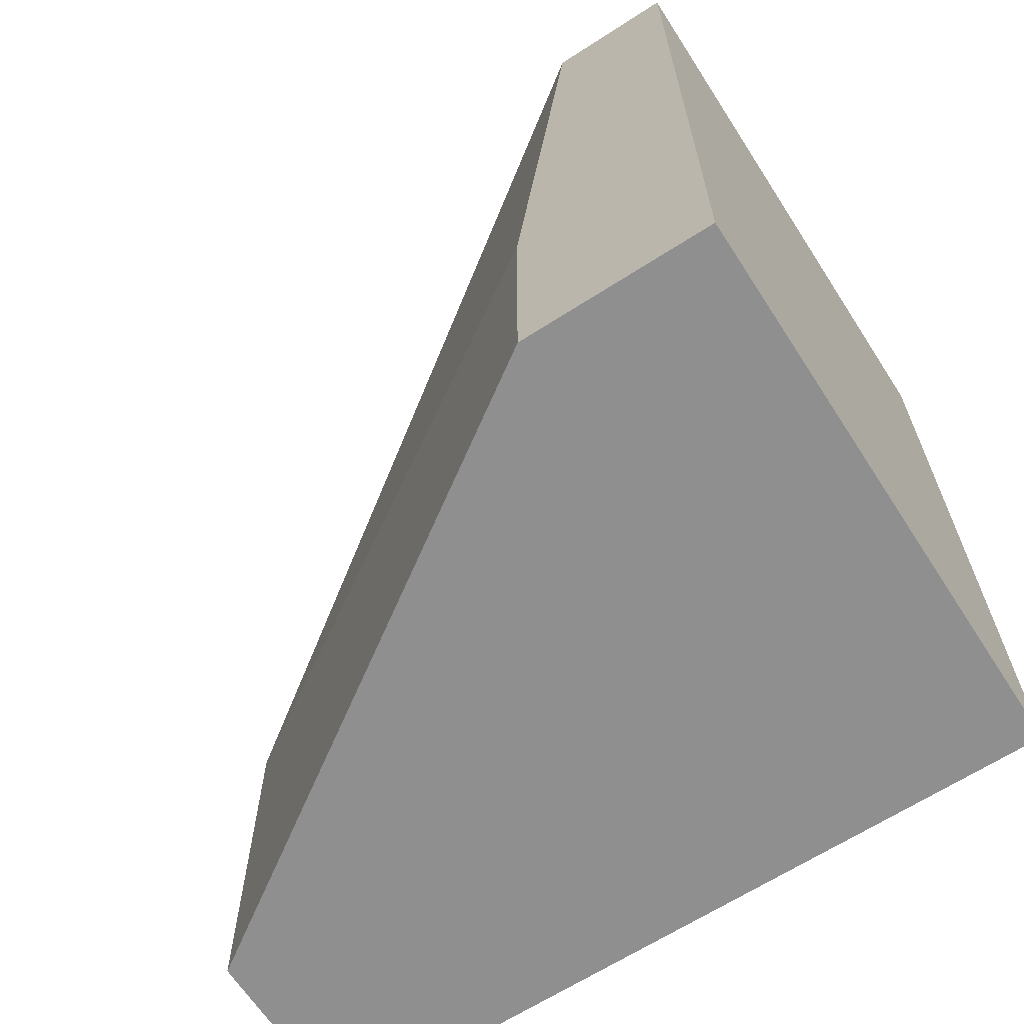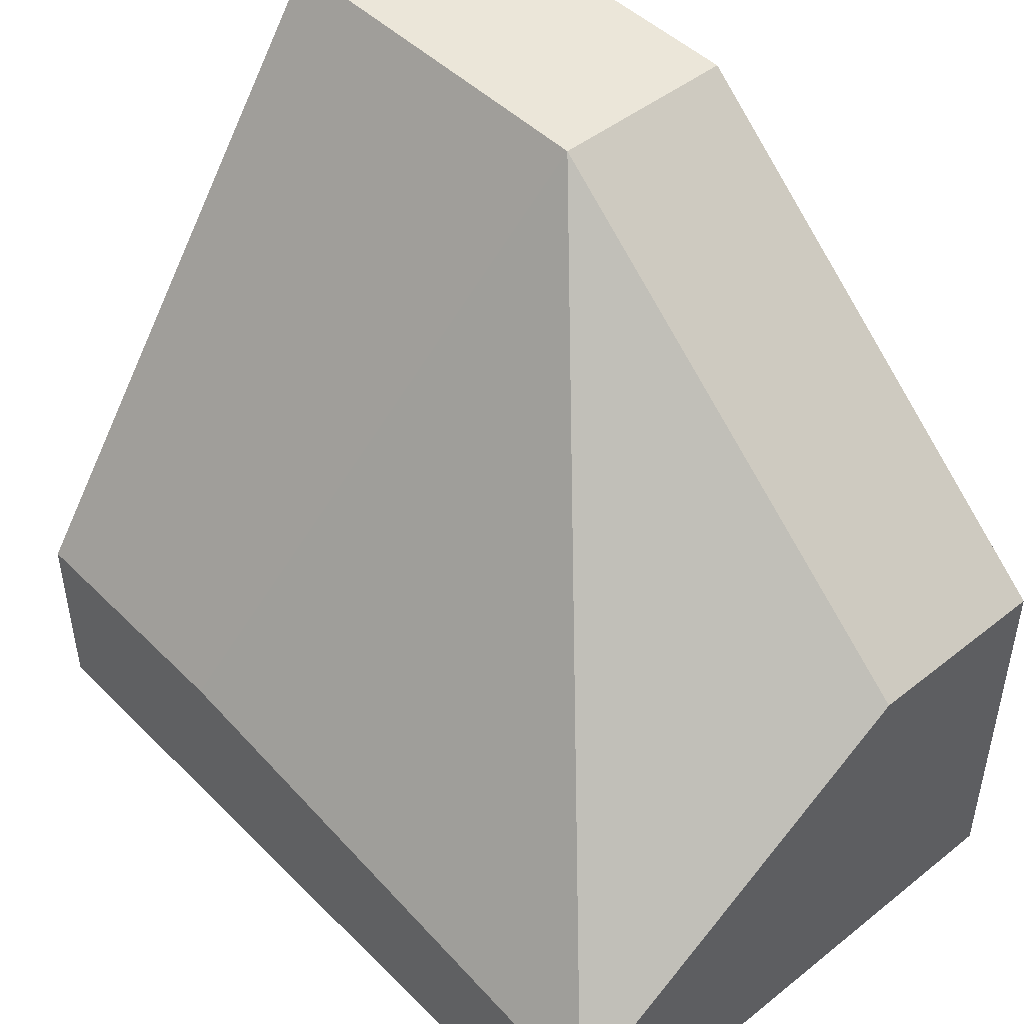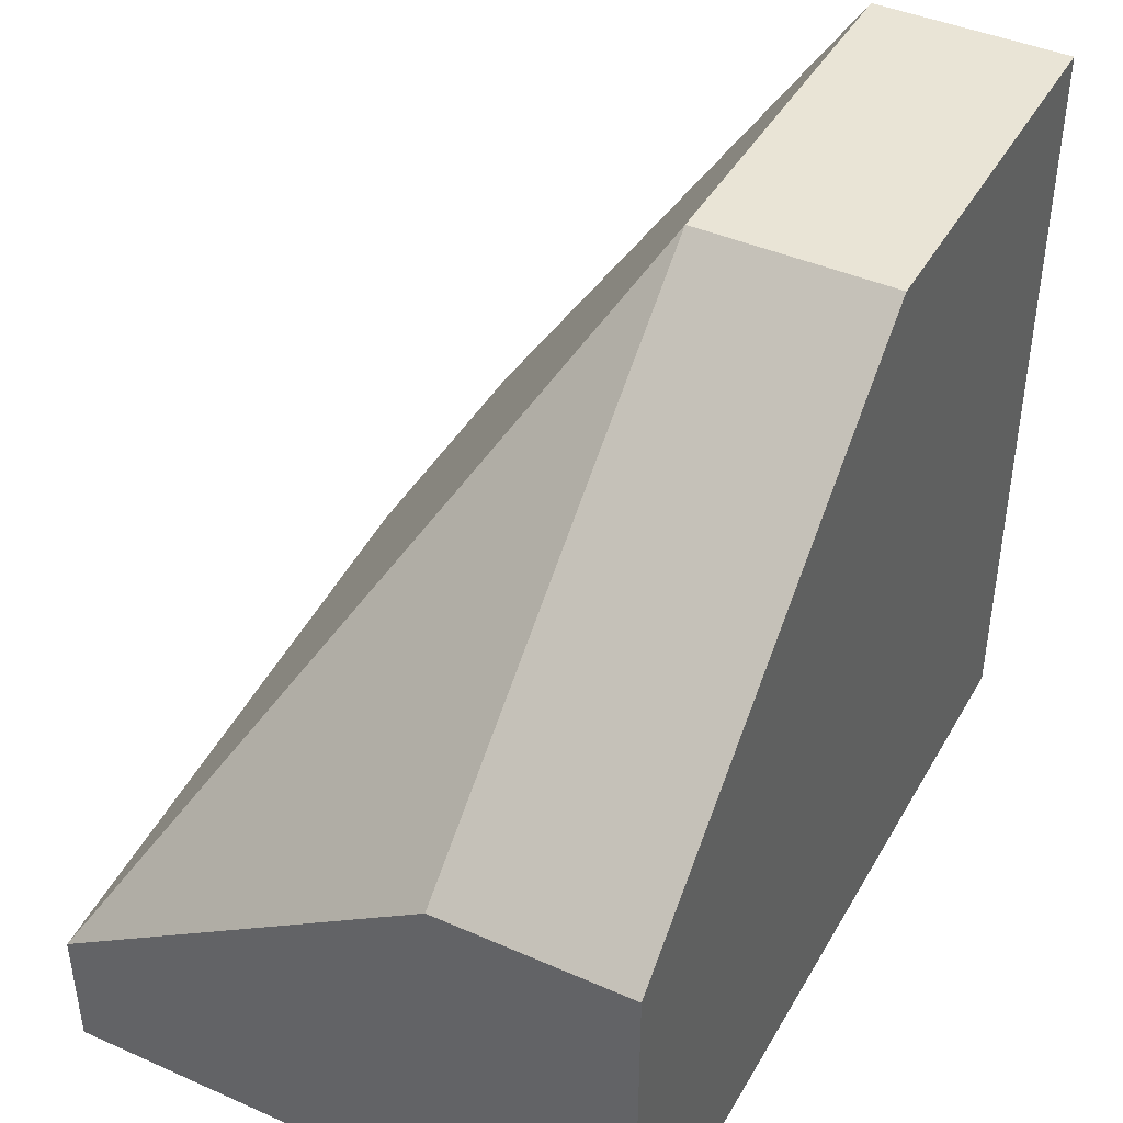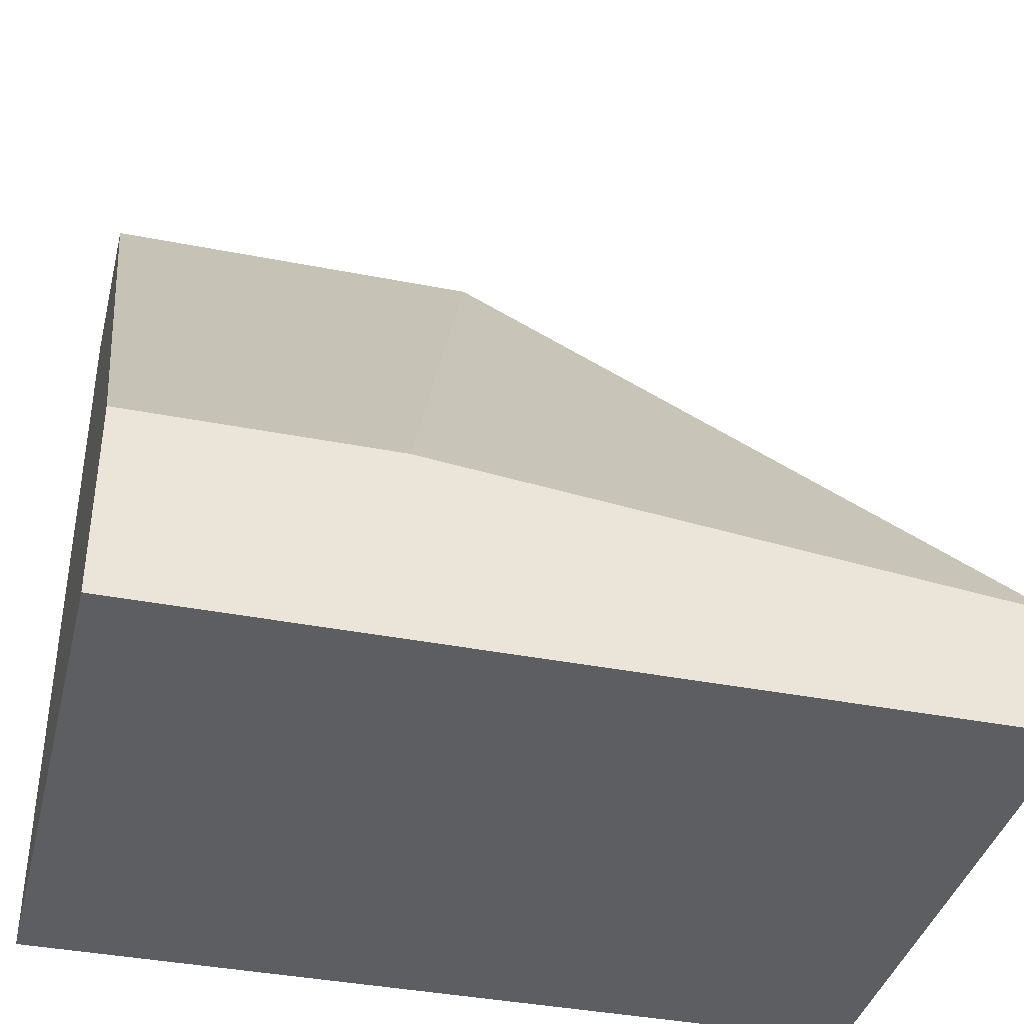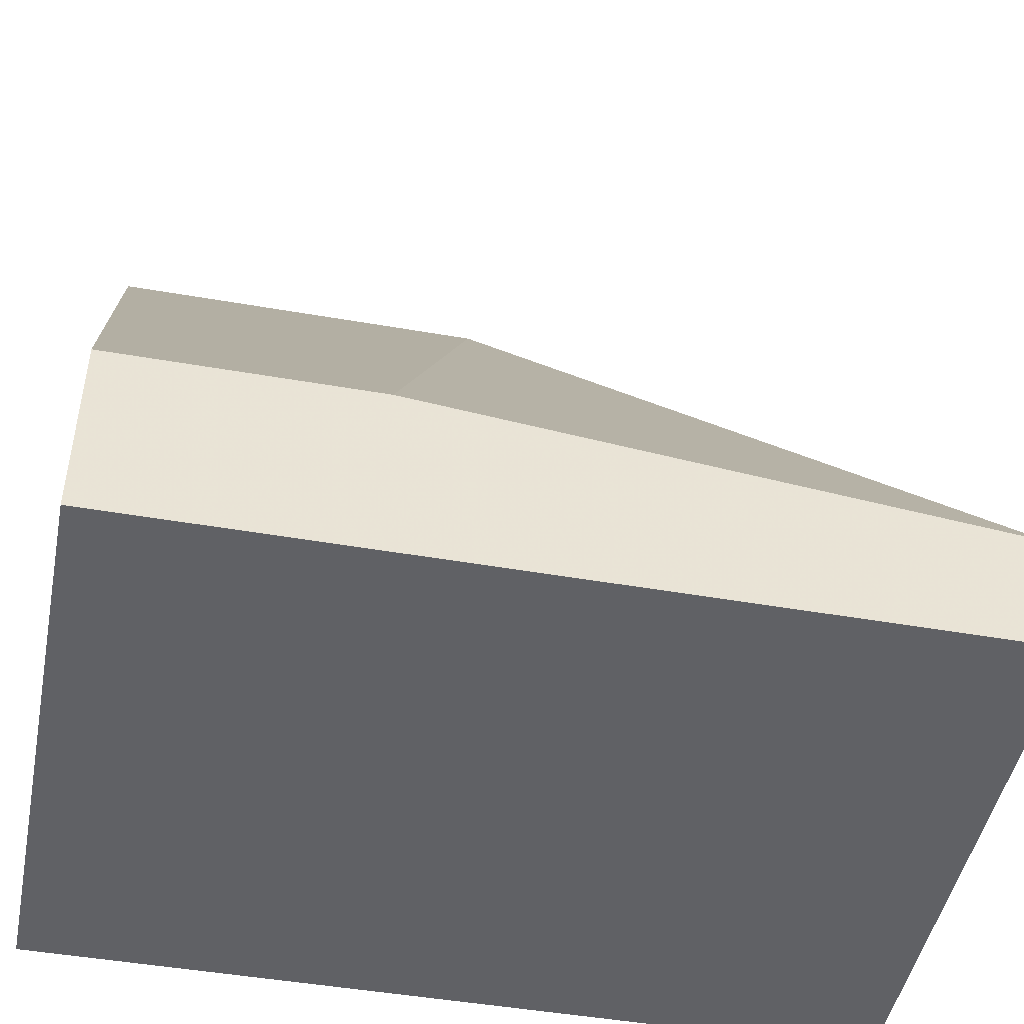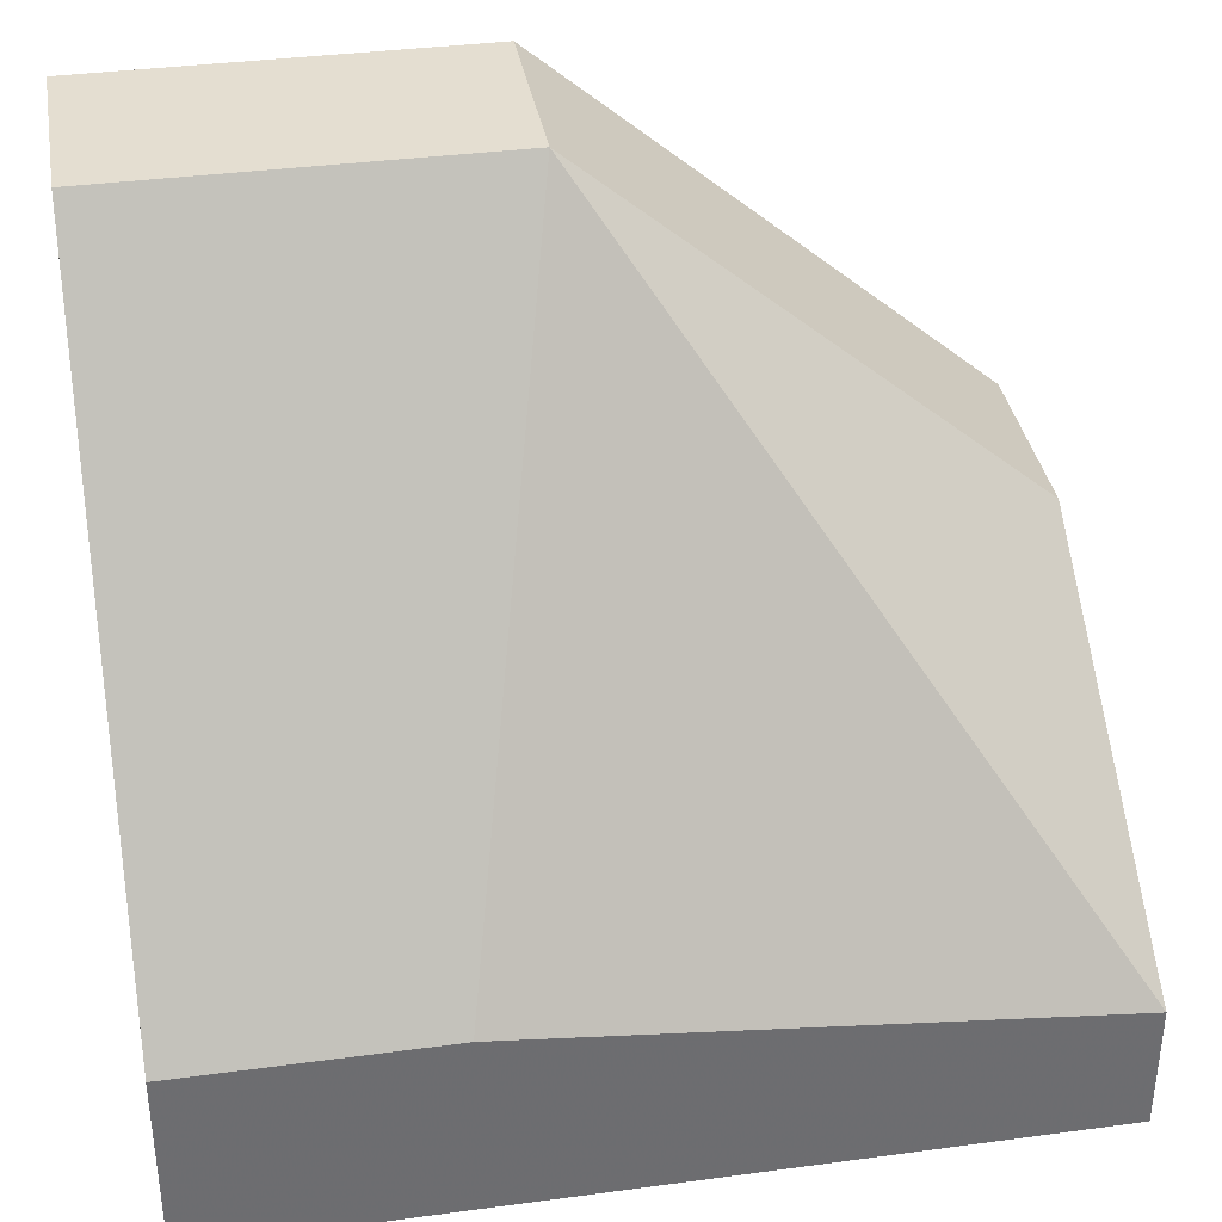
<metadata>
{"format":"obj","ext":"obj","renderer":"f3d","projection":"perspective","resolution":1024,"background":"white","views":[{"elev":-65.4,"azim":-57.1,"up":"+Z"},{"elev":46.9,"azim":-41.9,"up":"+Y"},{"elev":42.6,"azim":27.7,"up":"+Y"},{"elev":-38.7,"azim":-103.9,"up":"+Y"},{"elev":-47.2,"azim":-101.2,"up":"+Y"},{"elev":36.4,"azim":-99.9,"up":"+Y"}]}
</metadata>
<code>
v 0.05739 -0.01019 -0.01088
v 0.05739 -0.003416 -0.01878
v 0.05739 -0.003416 -0.02557
v 0.05739 -0.01697 -0.02557
v 0.05739 -0.01697 -0.01088
v 0.04722 -0.01471 -0.01088
v 0.04722 -0.01697 -0.02557
v 0.04722 -0.01697 -0.01088
v 0.04722 -0.01358 -0.02557
v 0.04722 -0.01358 -0.02104
v 0.054 -0.01019 -0.01088
v 0.054 -0.003416 -0.01878
v 0.054 -0.003416 -0.02557
f 6 12 10
f 7 9 4
f 4 9 3
f 7 4 5
f 4 3 5
f 9 7 6
f 5 11 6
f 6 11 12
f 11 5 1
f 5 3 1
f 12 11 1
f 7 5 8
f 6 7 8
f 5 6 8
f 3 9 13
f 12 3 13
f 9 12 13
f 3 12 2
f 1 3 2
f 12 1 2
f 9 6 10
f 12 9 10

</code>
